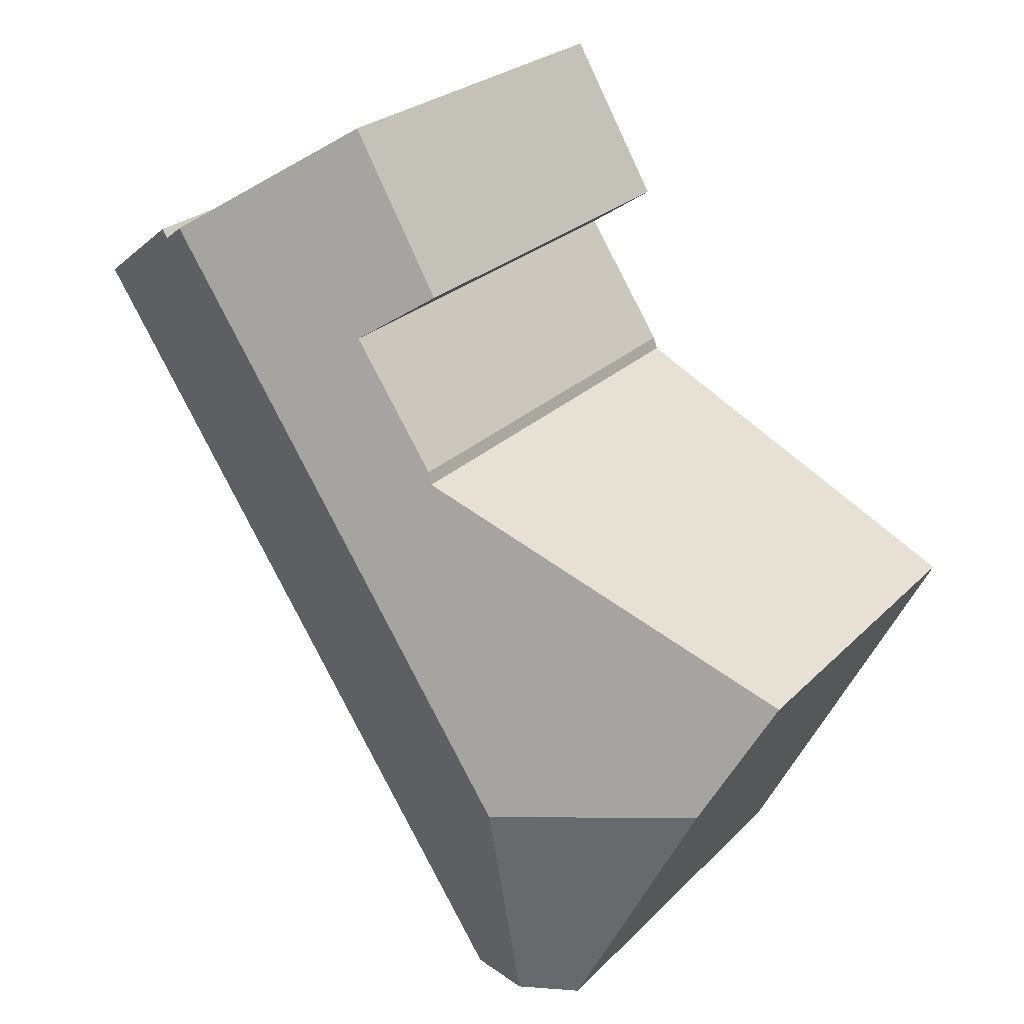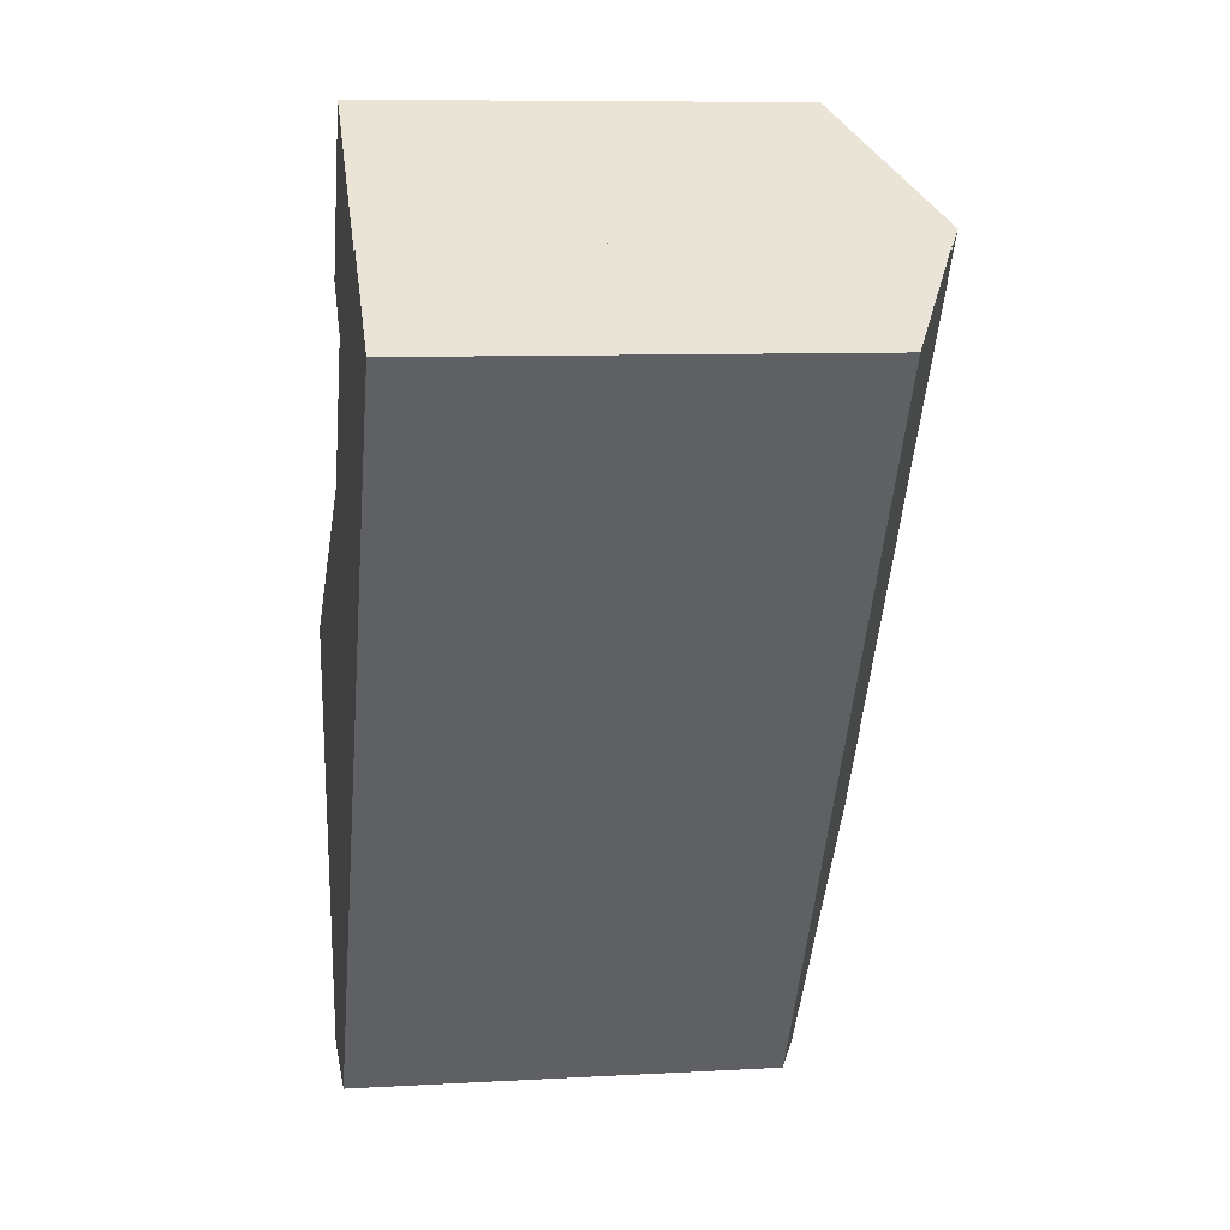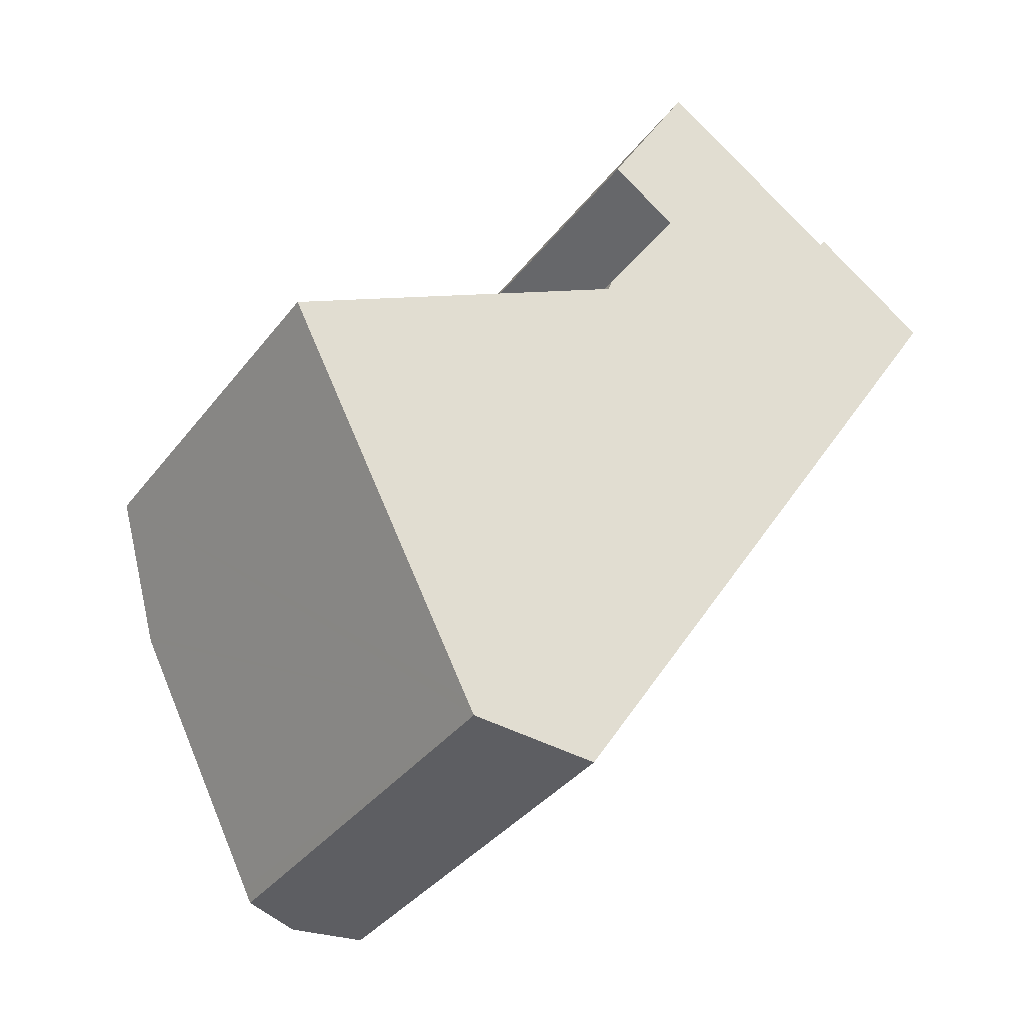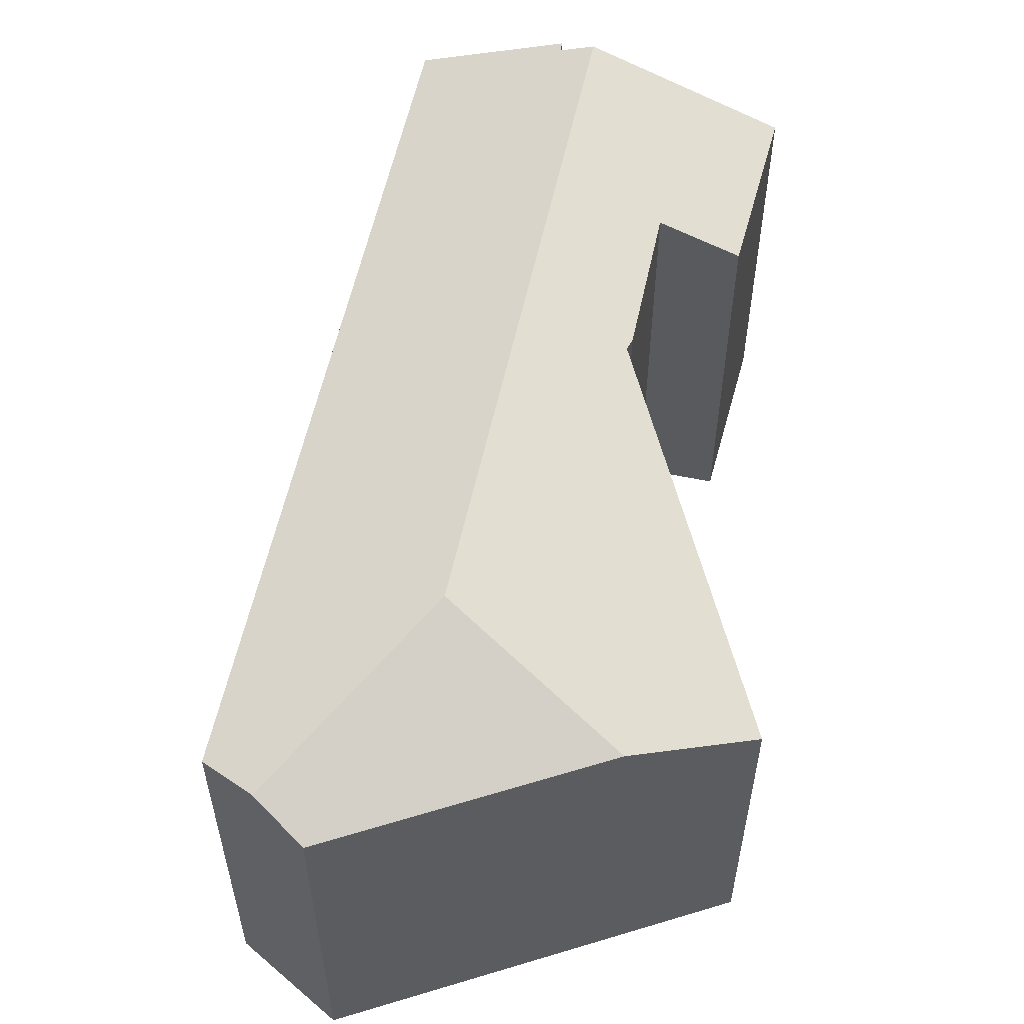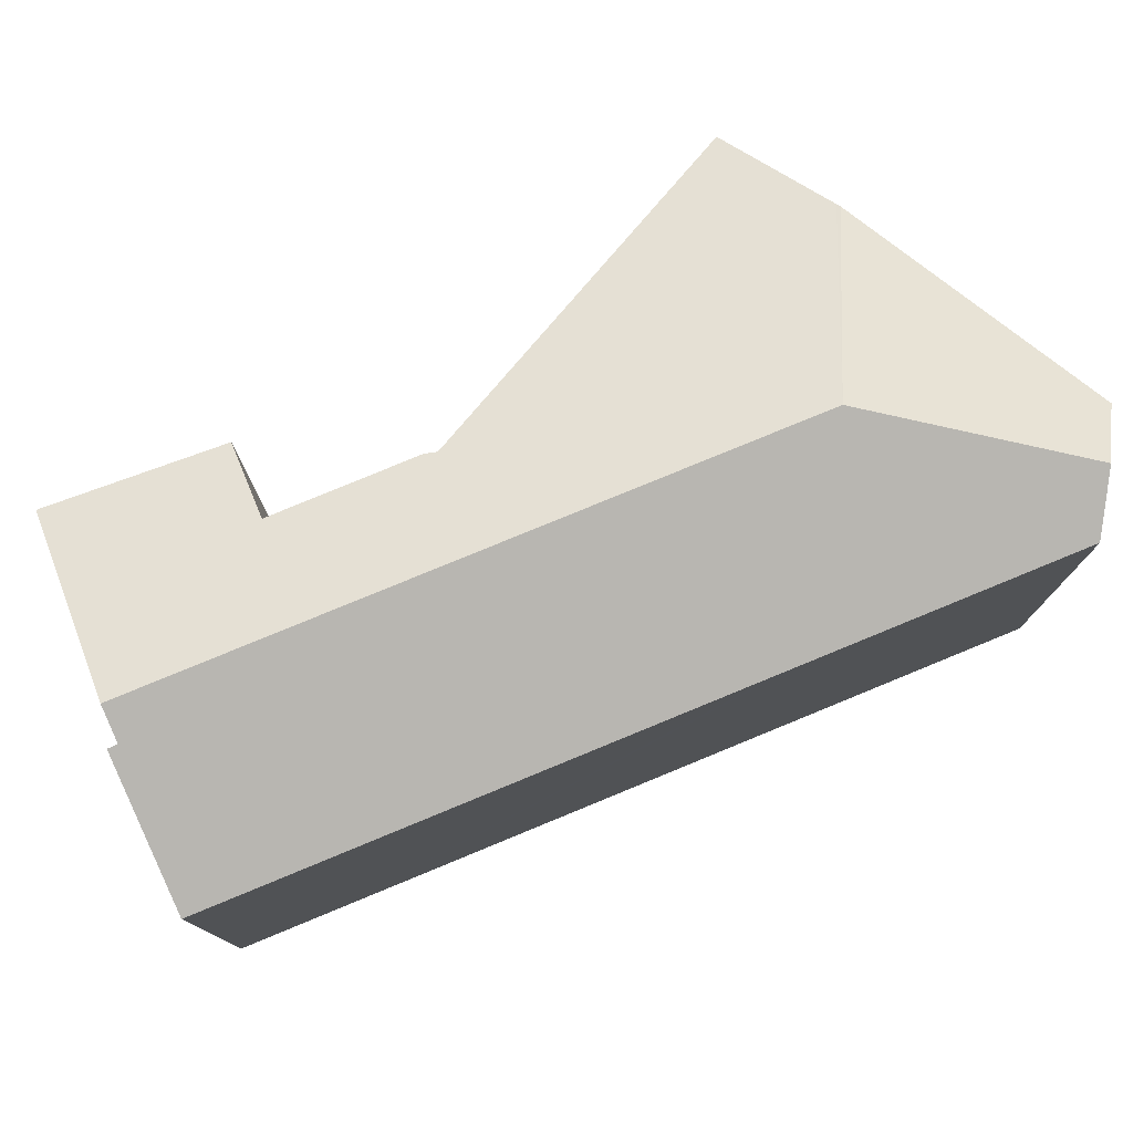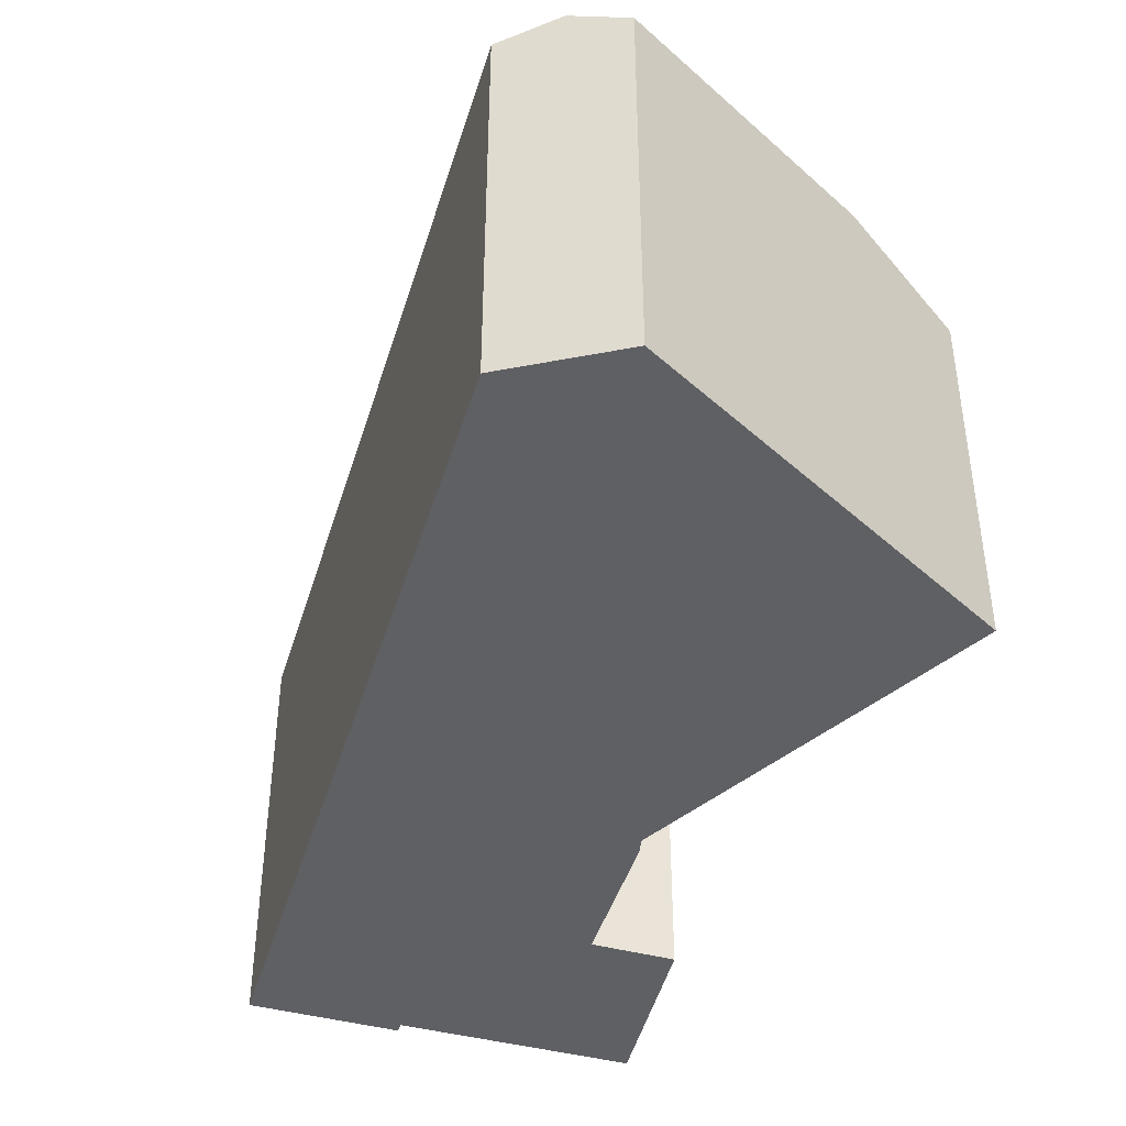
<metadata>
{"format":"obj","ext":"obj","renderer":"f3d","projection":"perspective","resolution":1024,"background":"white","views":[{"elev":24.7,"azim":-147.4,"up":"+Z"},{"elev":8.4,"azim":81.1,"up":"+Z"},{"elev":-36.2,"azim":-32.3,"up":"+Z"},{"elev":58.0,"azim":-134.6,"up":"+Y"},{"elev":78.6,"azim":100.6,"up":"+Y"},{"elev":-44.3,"azim":-163.5,"up":"+Y"}]}
</metadata>
<code>
v  13.97 12.54 15.34
v  11.03 12.53 10.91
v  13.71 12.42 15.51
v  18.6 14.75 12.31
v  13.07 13.5 9.56
v  7.753 14.75 -4.393
v  10.65 13.49 5.855
v  10.53 13.53 5.497
v  6.062 12.54 3.164
v  0.365 11.29 0.19
v  0 11.21 6.861e-16
v  1.768 12.54 -3.45
v  1.826 12.59 -3.563
v  20.42 13.96 11.47
v  19.46 14.34 11.75
v  19.63 14.34 12
v  21.84 13.28 10.53
v  22.87 12.79 9.852
v  23.3 12.59 9.569
v  23.28 12.59 9.544
v  21.79 12.59 7.252
v  18.97 14.58 12.07
v  20.42 12.59 5.143
v  19.11 12.59 3.118
v  18.24 12.59 1.782
v  17.5 12.59 0.645
v  14.46 12.59 -4.047
v  14.15 12.59 -4.525
v  9.783 12.59 -11.25
v  7.6 13.26 -11.48
v  9.544 12.59 -11.61
v  5.825 12.59 -11.37
v  5.607 12.59 -10.94
v  9.544 7.112e-16 -11.61
v  5.825 6.96e-16 -11.37
v  7.6 7.033e-16 -11.48
v  5.607 6.7e-16 -10.94
v  0 0 0
v  1.768 2.113e-16 -3.45
v  1.826 2.182e-16 -3.563
v  13.07 -5.854e-16 9.56
v  11.03 -6.681e-16 10.91
v  10.53 -3.366e-16 5.497
v  0.365 -1.163e-17 0.19
v  6.062 -1.937e-16 3.164
v  10.65 -3.585e-16 5.855
v  13.71 -9.5e-16 15.51
v  19.46 -7.196e-16 11.75
v  19.63 -7.346e-16 12
v  18.97 -7.393e-16 12.07
v  13.97 -9.394e-16 15.34
v  18.6 -7.54e-16 12.31
v  20.42 -7.024e-16 11.47
v  22.87 -6.033e-16 9.852
v  23.3 -5.859e-16 9.569
v  21.84 -6.448e-16 10.53
v  23.28 -5.844e-16 9.544
v  21.79 -4.441e-16 7.252
v  20.42 -3.149e-16 5.143
v  19.11 -1.909e-16 3.118
v  18.24 -1.091e-16 1.782
v  17.5 -3.949e-17 0.645
v  14.46 2.478e-16 -4.047
v  14.15 2.771e-16 -4.525
v  9.783 6.886e-16 -11.25
g defaultobject
f 1 2 3
f 2 1 4
f 2 4 5
f 5 4 6
f 5 6 7
f 7 6 8
f 8 6 9
f 9 6 10
f 10 6 11
f 11 6 12
f 12 6 13
f 14 15 16
f 15 14 17
f 15 17 18
f 15 18 19
f 15 19 20
f 15 20 21
f 22 6 4
f 6 22 15
f 6 15 21
f 6 21 23
f 6 23 24
f 6 24 25
f 6 25 26
f 6 26 27
f 6 27 28
f 6 28 29
f 6 29 30
f 30 29 31
f 32 6 30
f 6 32 33
f 6 33 13
f 31 32 30
f 32 31 34
f 32 34 35
f 35 34 36
f 35 33 32
f 33 35 13
f 13 35 12
f 12 35 11
f 11 35 37
f 11 37 38
f 38 37 39
f 39 37 40
f 41 2 5
f 2 41 42
f 38 10 11
f 10 38 9
f 9 38 8
f 8 38 43
f 43 38 44
f 43 44 45
f 7 41 5
f 41 7 46
f 42 3 2
f 3 42 47
f 48 16 15
f 16 48 49
f 43 7 8
f 7 43 46
f 47 1 3
f 1 47 4
f 4 47 22
f 22 47 15
f 15 47 48
f 48 47 50
f 50 47 51
f 50 51 52
f 49 14 16
f 14 49 17
f 17 49 18
f 18 49 19
f 19 49 53
f 19 53 54
f 19 54 55
f 54 53 56
f 55 20 19
f 20 55 21
f 21 55 23
f 23 55 24
f 24 55 25
f 25 55 26
f 26 55 27
f 27 55 57
f 27 57 58
f 27 58 28
f 28 58 29
f 29 58 59
f 29 59 60
f 29 60 61
f 29 61 62
f 29 62 31
f 31 62 63
f 31 63 34
f 34 63 64
f 34 64 65
f 54 57 55
f 57 54 58
f 58 54 56
f 58 56 53
f 58 53 49
f 58 49 59
f 59 49 48
f 59 48 50
f 59 50 52
f 59 52 51
f 59 51 60
f 60 51 61
f 61 51 47
f 61 47 62
f 62 47 41
f 41 47 42
f 41 63 62
f 63 41 46
f 63 46 64
f 64 46 65
f 65 46 43
f 65 43 45
f 65 45 44
f 65 44 34
f 34 44 36
f 36 44 35
f 35 44 37
f 37 44 40
f 40 44 39
f 39 44 38

</code>
